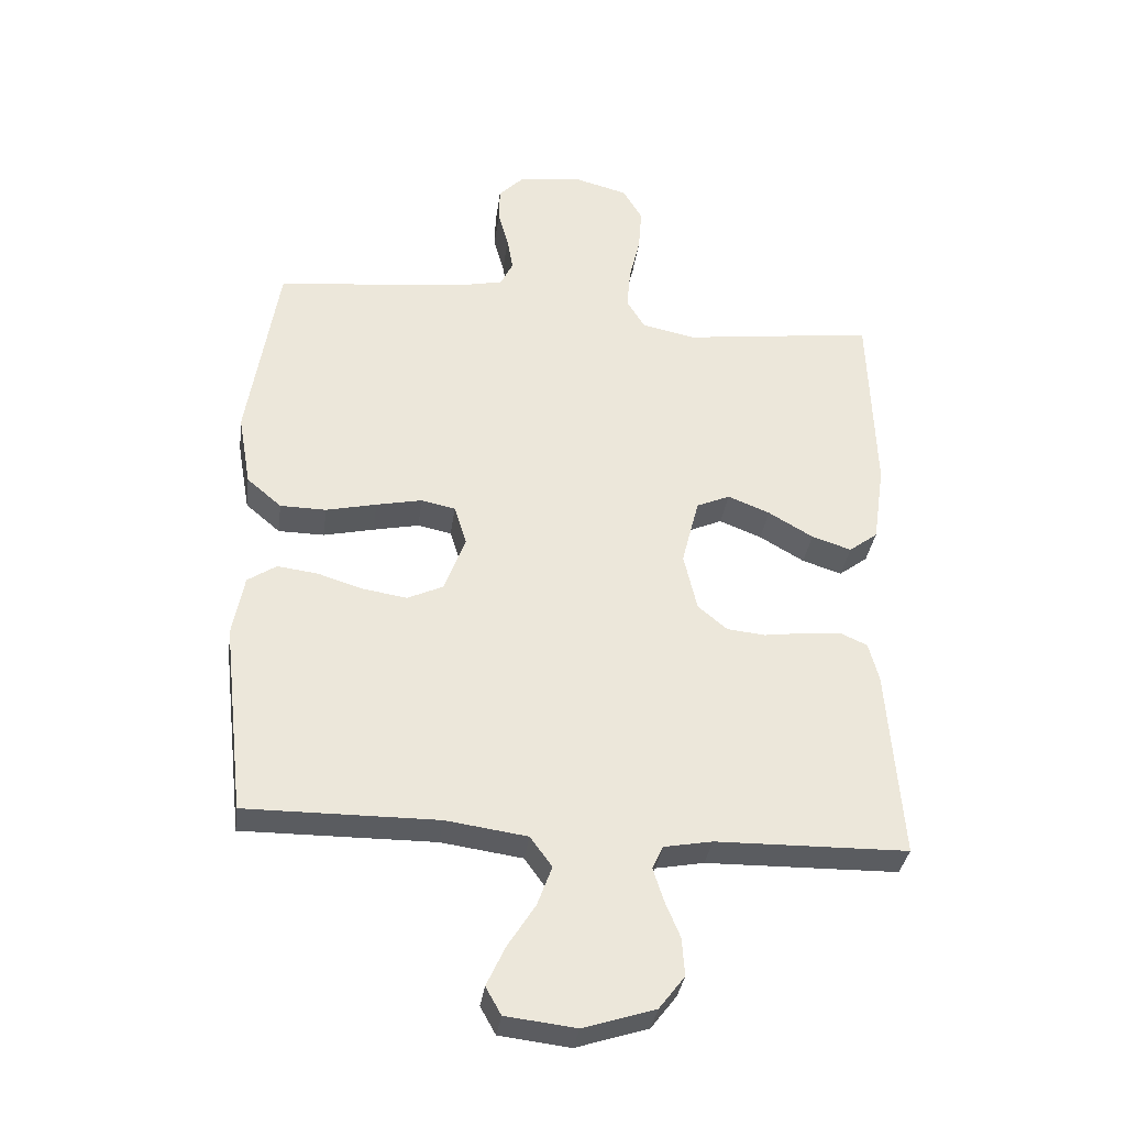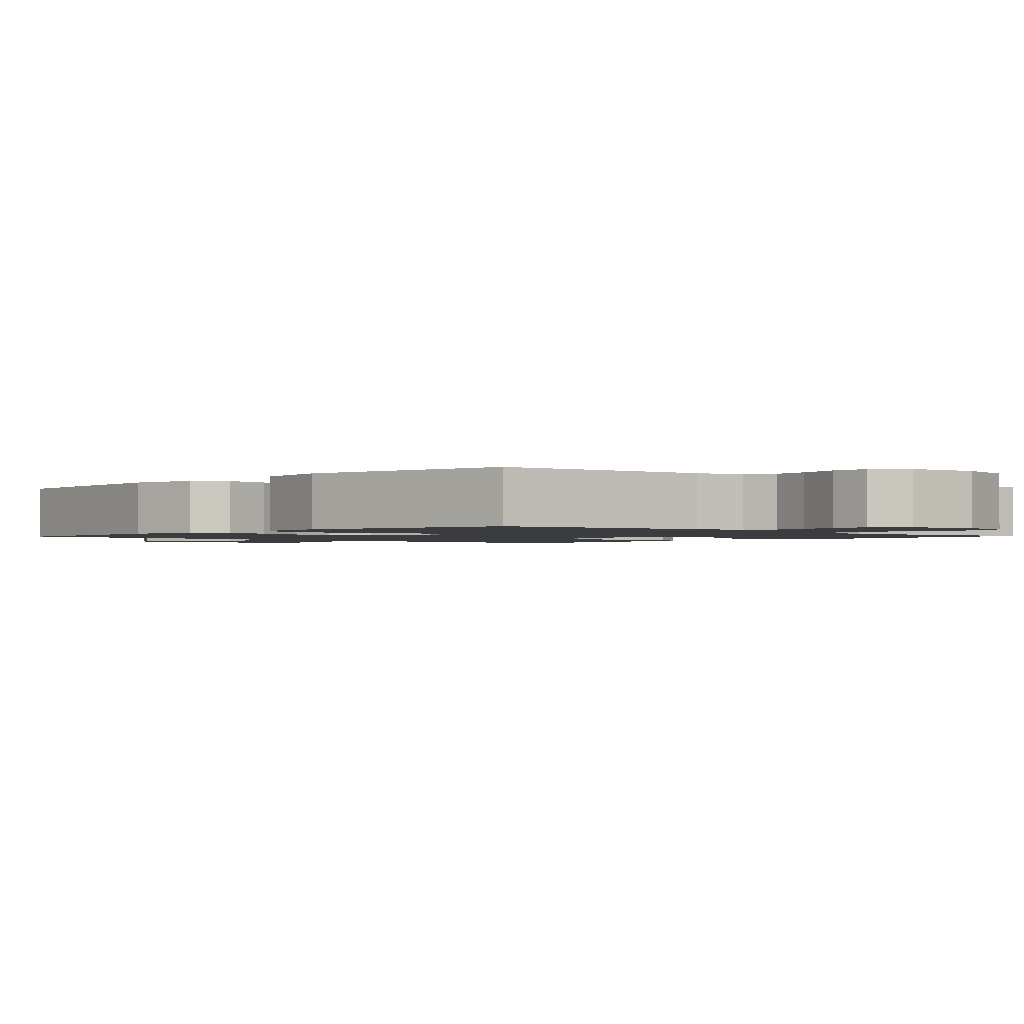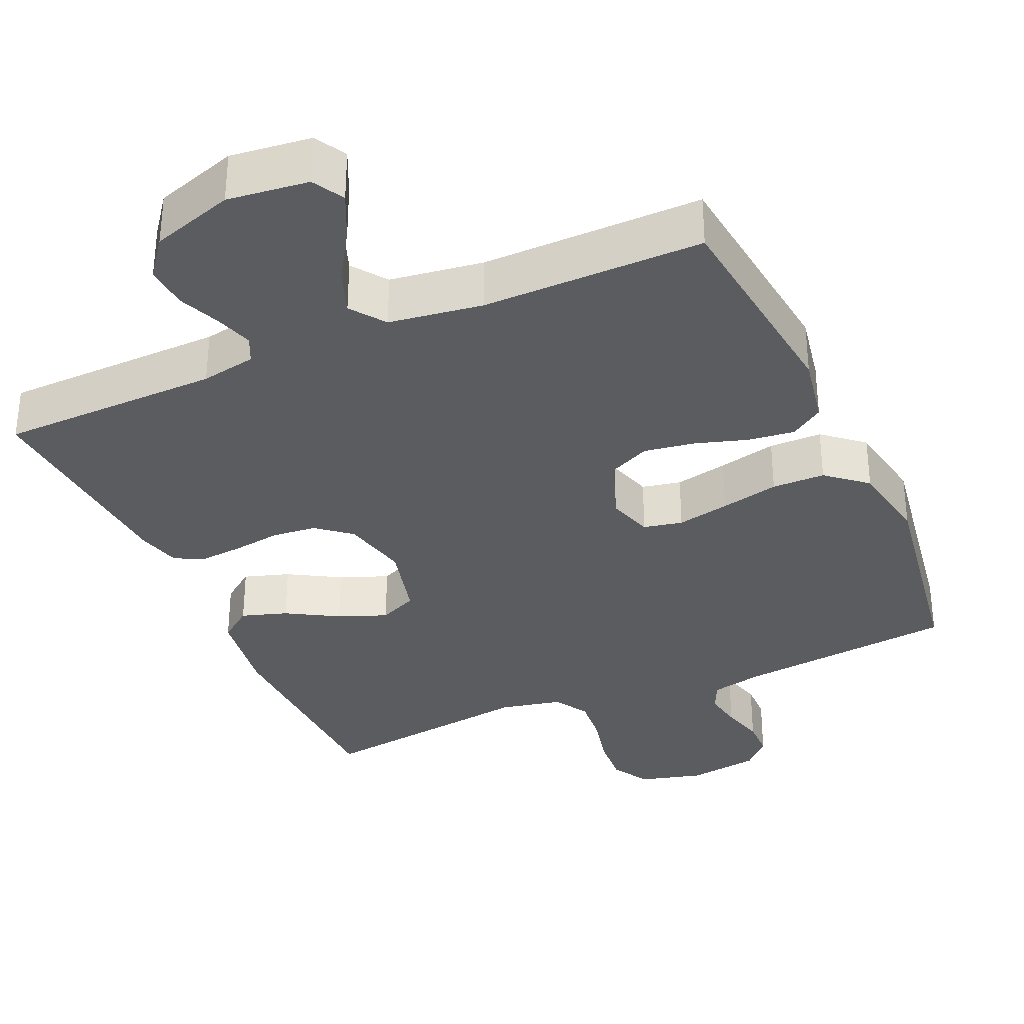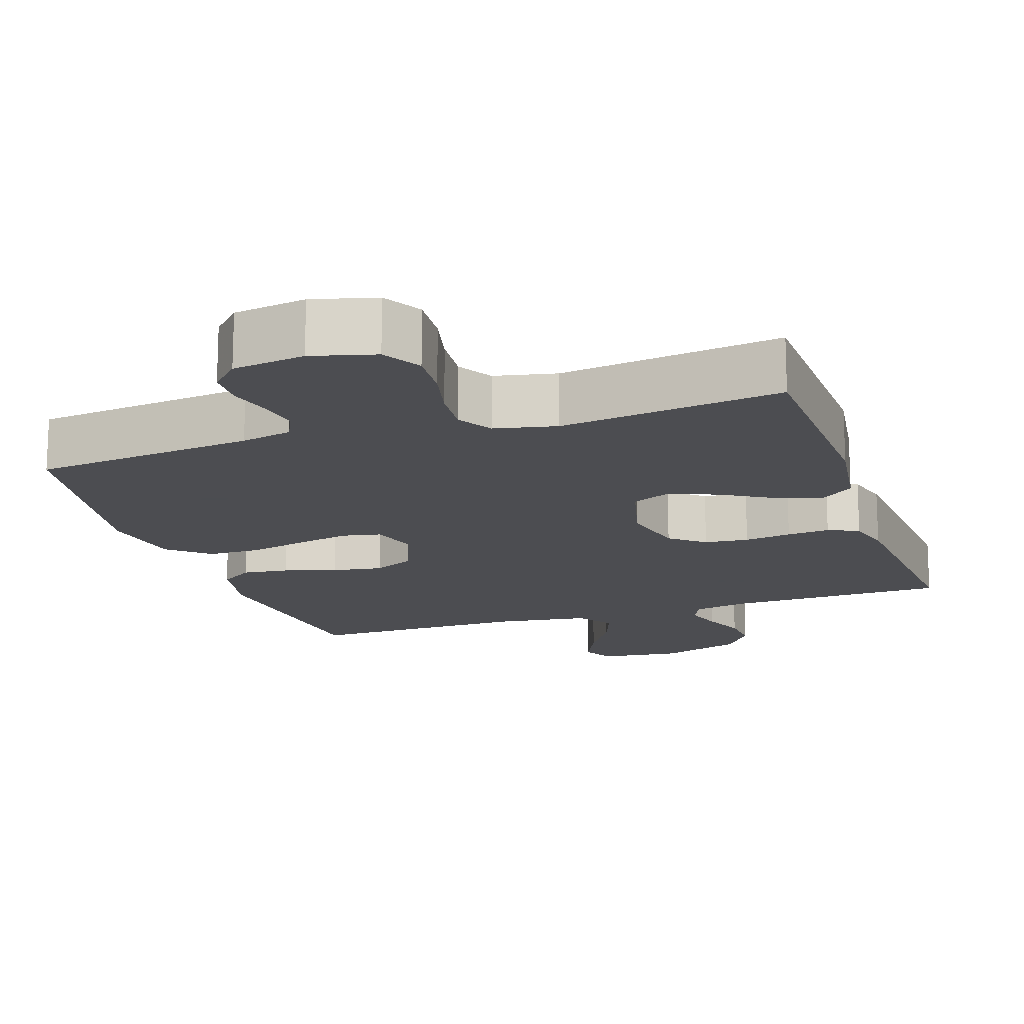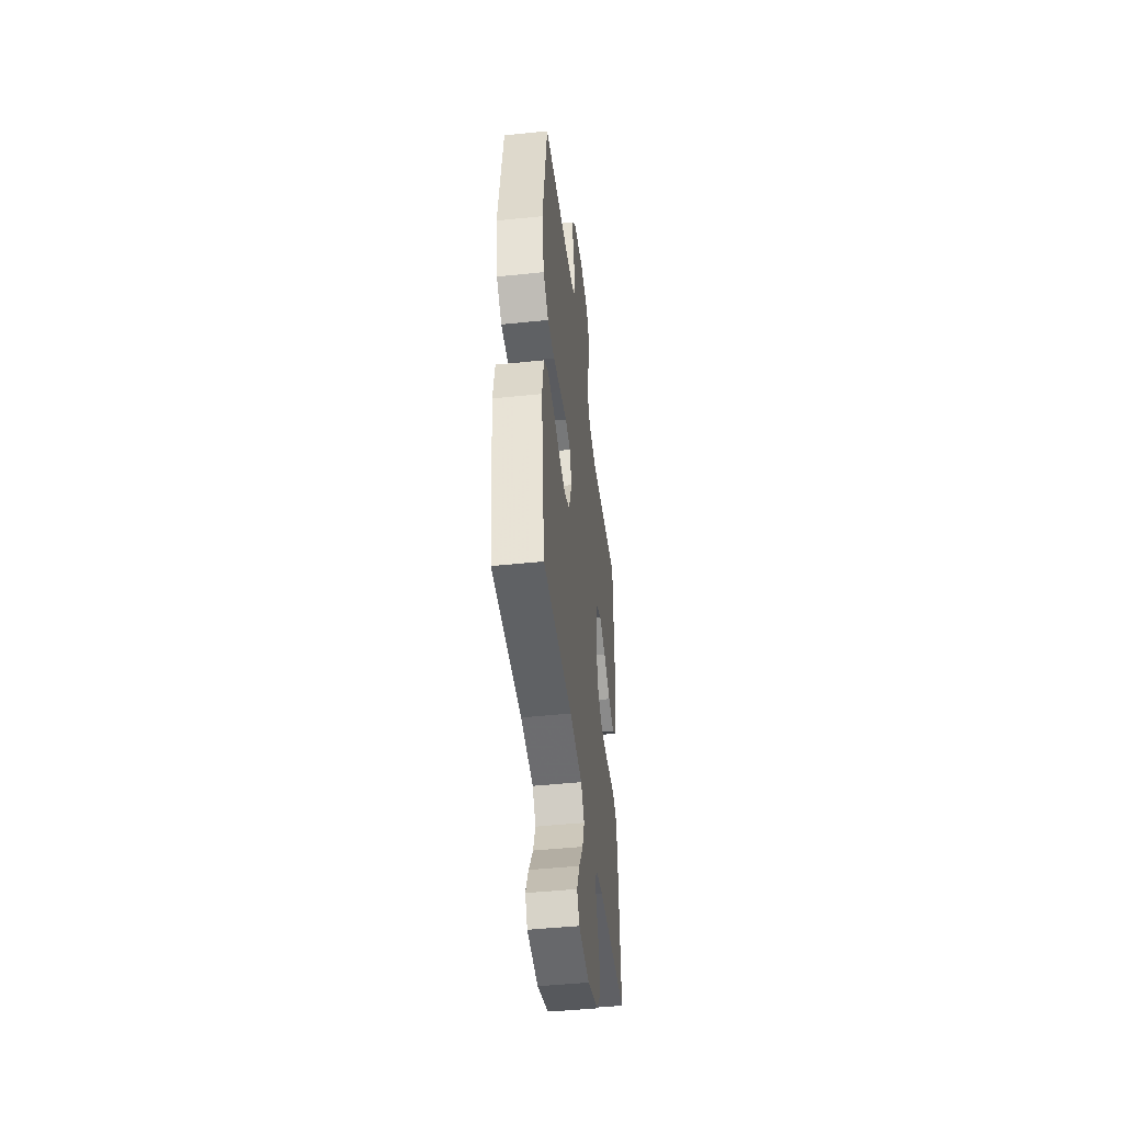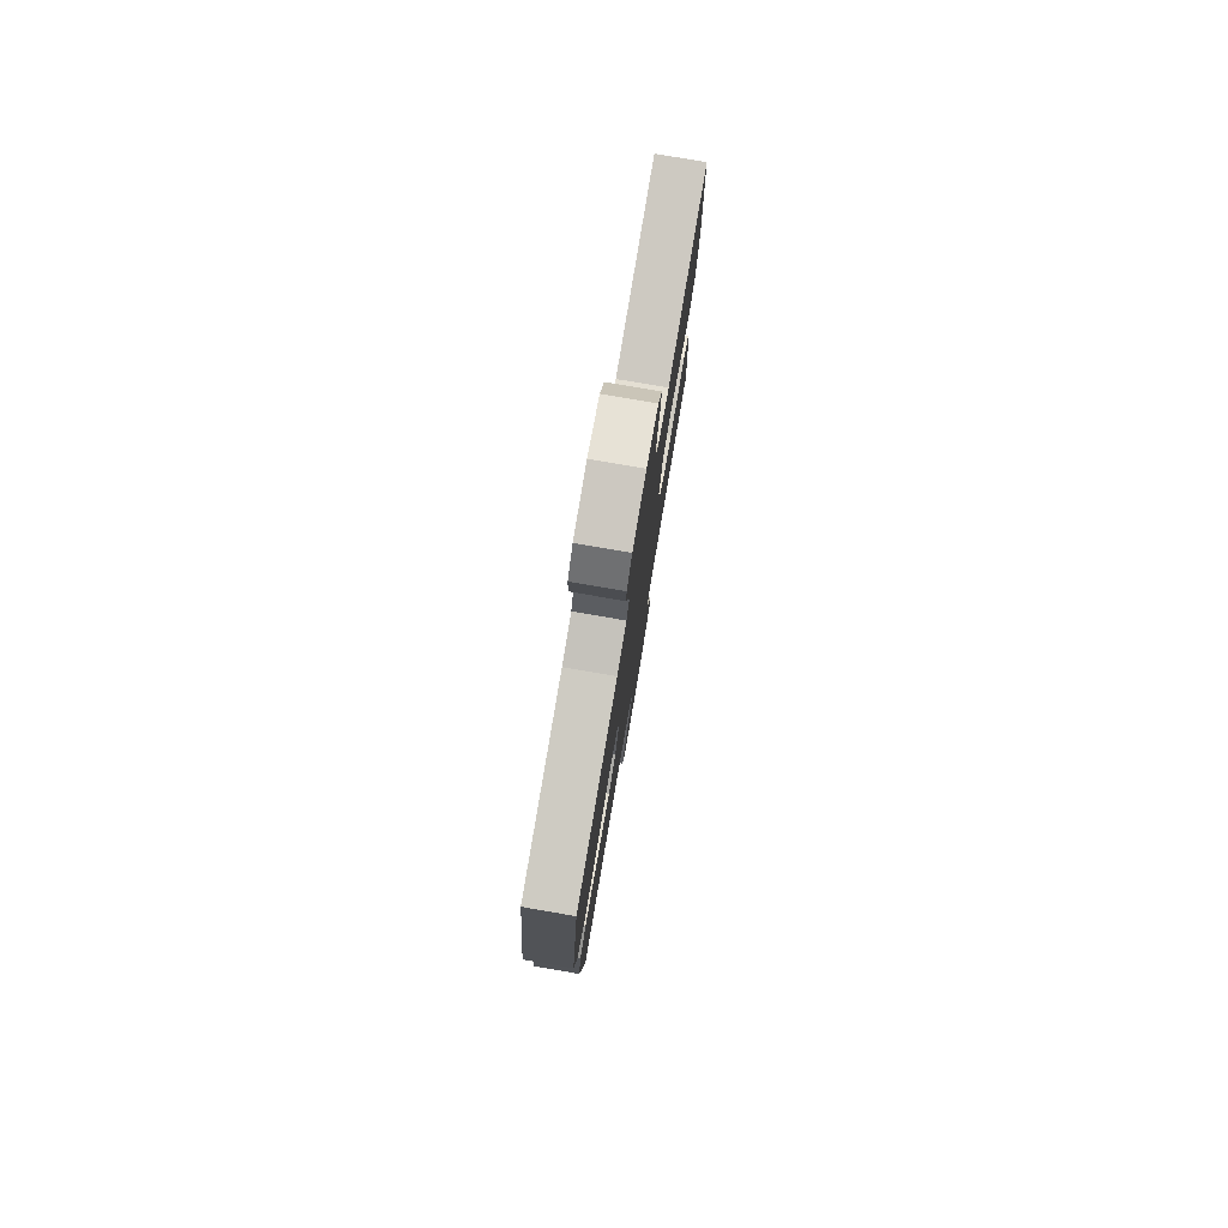
<metadata>
{"format":"obj","ext":"obj","renderer":"f3d","projection":"perspective","resolution":1024,"background":"white","views":[{"elev":-34.3,"azim":-7.7,"up":"+Z"},{"elev":-1.5,"azim":-42.8,"up":"+Y"},{"elev":-33.7,"azim":-156.0,"up":"+Y"},{"elev":-16.1,"azim":18.6,"up":"+Y"},{"elev":-45.9,"azim":-83.1,"up":"+Z"},{"elev":78.9,"azim":-80.3,"up":"+Z"}]}
</metadata>
<code>
v 0.5 0.07 0.5
v 0.51 0.07 0.2
v 0.492 0.07 0.076
v 0.447 0.07 0.042
v 0.385 0.07 0.062
v 0.315 0.07 0.103
v 0.249 0.07 0.129
v 0.197 0.07 0.106
v 0.17 0.07 0
v 0.191 0.07 -0.091
v 0.237 0.07 -0.129
v 0.297 0.07 -0.135
v 0.361 0.07 -0.126
v 0.419 0.07 -0.121
v 0.461 0.07 -0.14
v 0.477 0.07 -0.2
v 0.5 0.07 -0.5
v 0.2 0.07 -0.505
v 0.125 0.07 -0.519
v 0.108 0.07 -0.555
v 0.124 0.07 -0.606
v 0.148 0.07 -0.664
v 0.152 0.07 -0.723
v 0.112 0.07 -0.775
v 0 0.07 -0.811
v -0.11 0.07 -0.798
v -0.134 0.07 -0.755
v -0.105 0.07 -0.693
v -0.062 0.07 -0.625
v -0.039 0.07 -0.563
v -0.073 0.07 -0.516
v -0.2 0.07 -0.498
v -0.5 0.07 -0.5
v -0.534 0.07 -0.2
v -0.516 0.07 -0.104
v -0.471 0.07 -0.074
v -0.408 0.07 -0.082
v -0.337 0.07 -0.104
v -0.268 0.07 -0.115
v -0.212 0.07 -0.089
v -0.179 0.07 0
v -0.198 0.07 0.062
v -0.251 0.07 0.073
v -0.323 0.07 0.058
v -0.402 0.07 0.04
v -0.474 0.07 0.041
v -0.528 0.07 0.087
v -0.548 0.07 0.2
v -0.5 0.07 0.5
v -0.2 0.07 0.532
v -0.131 0.07 0.547
v -0.112 0.07 0.587
v -0.121 0.07 0.64
v -0.137 0.07 0.699
v -0.136 0.07 0.752
v -0.098 0.07 0.791
v 0 0.07 0.805
v 0.086 0.07 0.782
v 0.116 0.07 0.73
v 0.111 0.07 0.663
v 0.094 0.07 0.592
v 0.088 0.07 0.526
v 0.116 0.07 0.479
v 0.2 0.07 0.461
v 0.5 0 0.5
v 0.51 0 0.2
v 0.492 0 0.076
v 0.447 0 0.042
v 0.385 0 0.062
v 0.315 0 0.103
v 0.249 0 0.129
v 0.197 0 0.106
v 0.17 0 0
v 0.191 0 -0.091
v 0.237 0 -0.129
v 0.297 0 -0.135
v 0.361 0 -0.126
v 0.419 0 -0.121
v 0.461 0 -0.14
v 0.477 0 -0.2
v 0.5 0 -0.5
v 0.2 0 -0.505
v 0.125 0 -0.519
v 0.108 0 -0.555
v 0.124 0 -0.606
v 0.148 0 -0.664
v 0.152 0 -0.723
v 0.112 0 -0.775
v 0 0 -0.811
v -0.11 0 -0.798
v -0.134 0 -0.755
v -0.105 0 -0.693
v -0.062 0 -0.625
v -0.039 0 -0.563
v -0.073 0 -0.516
v -0.2 0 -0.498
v -0.5 0 -0.5
v -0.534 0 -0.2
v -0.516 0 -0.104
v -0.471 0 -0.074
v -0.408 0 -0.082
v -0.337 0 -0.104
v -0.268 0 -0.115
v -0.212 0 -0.089
v -0.179 0 0
v -0.198 0 0.062
v -0.251 0 0.073
v -0.323 0 0.058
v -0.402 0 0.04
v -0.474 0 0.041
v -0.528 0 0.087
v -0.548 0 0.2
v -0.5 0 0.5
v -0.2 0 0.532
v -0.131 0 0.547
v -0.112 0 0.587
v -0.121 0 0.64
v -0.137 0 0.699
v -0.136 0 0.752
v -0.098 0 0.791
v 0 0 0.805
v 0.086 0 0.782
v 0.116 0 0.73
v 0.111 0 0.663
v 0.094 0 0.592
v 0.088 0 0.526
v 0.116 0 0.479
v 0.2 0 0.461
f 59 60 61
f 58 59 61
f 57 58 61
f 56 57 61
f 55 56 61
f 54 55 61
f 53 54 61
f 52 53 61 62
f 51 52 62 63
f 48 49 50
f 47 48 50
f 46 47 50
f 45 46 50
f 44 45 50
f 50 51 63
f 44 50 63
f 43 44 63
f 36 37 38
f 35 36 38
f 34 35 38
f 33 34 38
f 32 33 38
f 31 32 38 39
f 30 31 39 40
f 27 28 29
f 26 27 29
f 25 26 29
f 24 25 29
f 23 24 29
f 22 23 29
f 21 22 29
f 20 21 29 30
f 30 40 41
f 20 30 41
f 19 20 41
f 16 17 18
f 15 16 18
f 14 15 18
f 13 14 18
f 12 13 18
f 11 12 18 19
f 4 5 6
f 3 4 6
f 2 3 6
f 1 2 6
f 64 1 6
f 64 6 7
f 64 7 8
f 63 64 8
f 43 63 8
f 42 43 8
f 19 41 42
f 11 19 42
f 10 11 42
f 9 10 42
f 8 9 42
f 125 124 123
f 125 123 122
f 125 122 121
f 125 121 120
f 125 120 119
f 125 119 118
f 125 118 117
f 126 125 117 116
f 127 126 116 115
f 114 113 112
f 114 112 111
f 114 111 110
f 114 110 109
f 114 109 108
f 127 115 114
f 127 114 108
f 127 108 107
f 102 101 100
f 102 100 99
f 102 99 98
f 102 98 97
f 102 97 96
f 103 102 96 95
f 104 103 95 94
f 93 92 91
f 93 91 90
f 93 90 89
f 93 89 88
f 93 88 87
f 93 87 86
f 93 86 85
f 94 93 85 84
f 105 104 94
f 105 94 84
f 105 84 83
f 82 81 80
f 82 80 79
f 82 79 78
f 82 78 77
f 82 77 76
f 83 82 76 75
f 70 69 68
f 70 68 67
f 70 67 66
f 70 66 65
f 70 65 128
f 71 70 128
f 72 71 128
f 72 128 127
f 72 127 107
f 72 107 106
f 106 105 83
f 106 83 75
f 106 75 74
f 106 74 73
f 106 73 72
f 1 65 66 2
f 2 66 67 3
f 3 67 68 4
f 4 68 69 5
f 5 69 70 6
f 6 70 71 7
f 7 71 72 8
f 8 72 73 9
f 9 73 74 10
f 10 74 75 11
f 11 75 76 12
f 12 76 77 13
f 13 77 78 14
f 14 78 79 15
f 15 79 80 16
f 16 80 81 17
f 17 81 82 18
f 18 82 83 19
f 19 83 84 20
f 20 84 85 21
f 21 85 86 22
f 22 86 87 23
f 23 87 88 24
f 24 88 89 25
f 25 89 90 26
f 26 90 91 27
f 27 91 92 28
f 28 92 93 29
f 29 93 94 30
f 30 94 95 31
f 31 95 96 32
f 32 96 97 33
f 33 97 98 34
f 34 98 99 35
f 35 99 100 36
f 36 100 101 37
f 37 101 102 38
f 38 102 103 39
f 39 103 104 40
f 40 104 105 41
f 41 105 106 42
f 42 106 107 43
f 43 107 108 44
f 44 108 109 45
f 45 109 110 46
f 46 110 111 47
f 47 111 112 48
f 48 112 113 49
f 49 113 114 50
f 50 114 115 51
f 51 115 116 52
f 52 116 117 53
f 53 117 118 54
f 54 118 119 55
f 55 119 120 56
f 56 120 121 57
f 57 121 122 58
f 58 122 123 59
f 59 123 124 60
f 60 124 125 61
f 61 125 126 62
f 62 126 127 63
f 63 127 128 64
f 64 128 65 1

</code>
